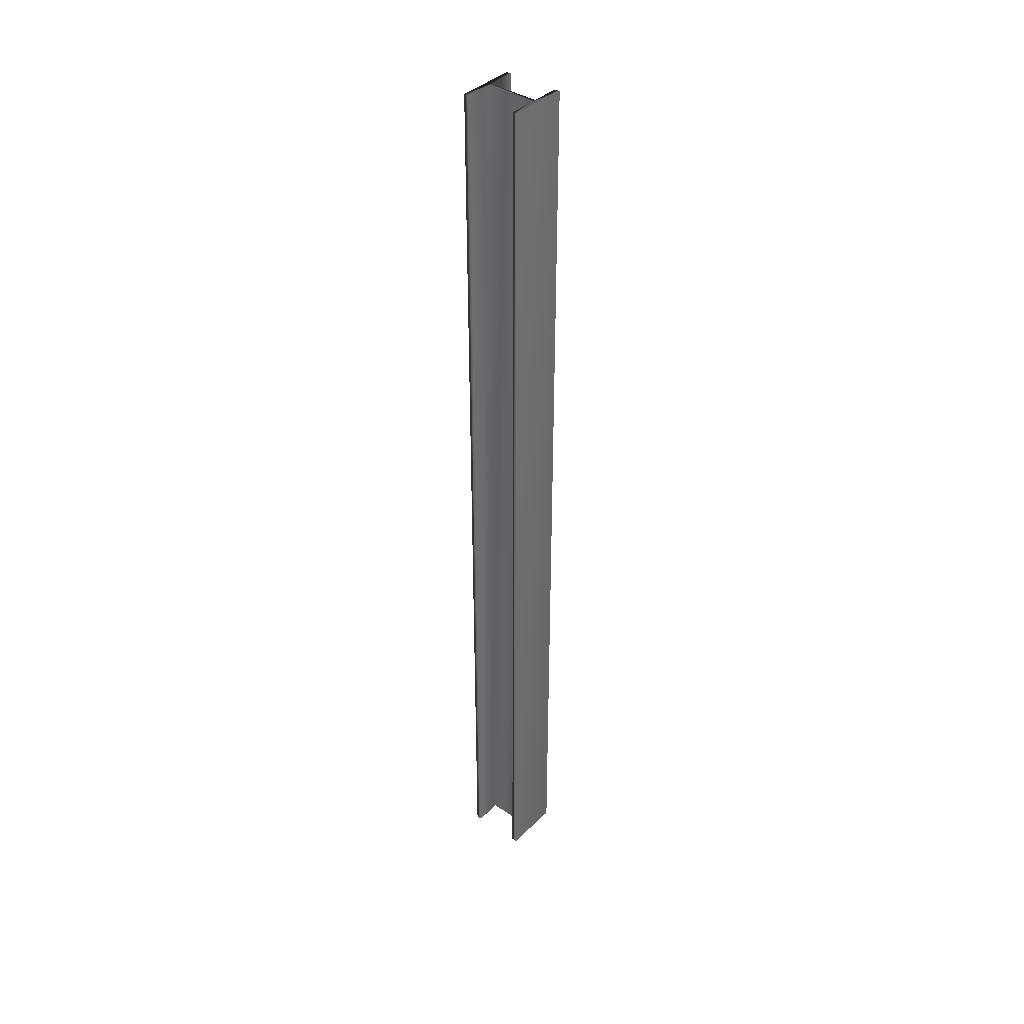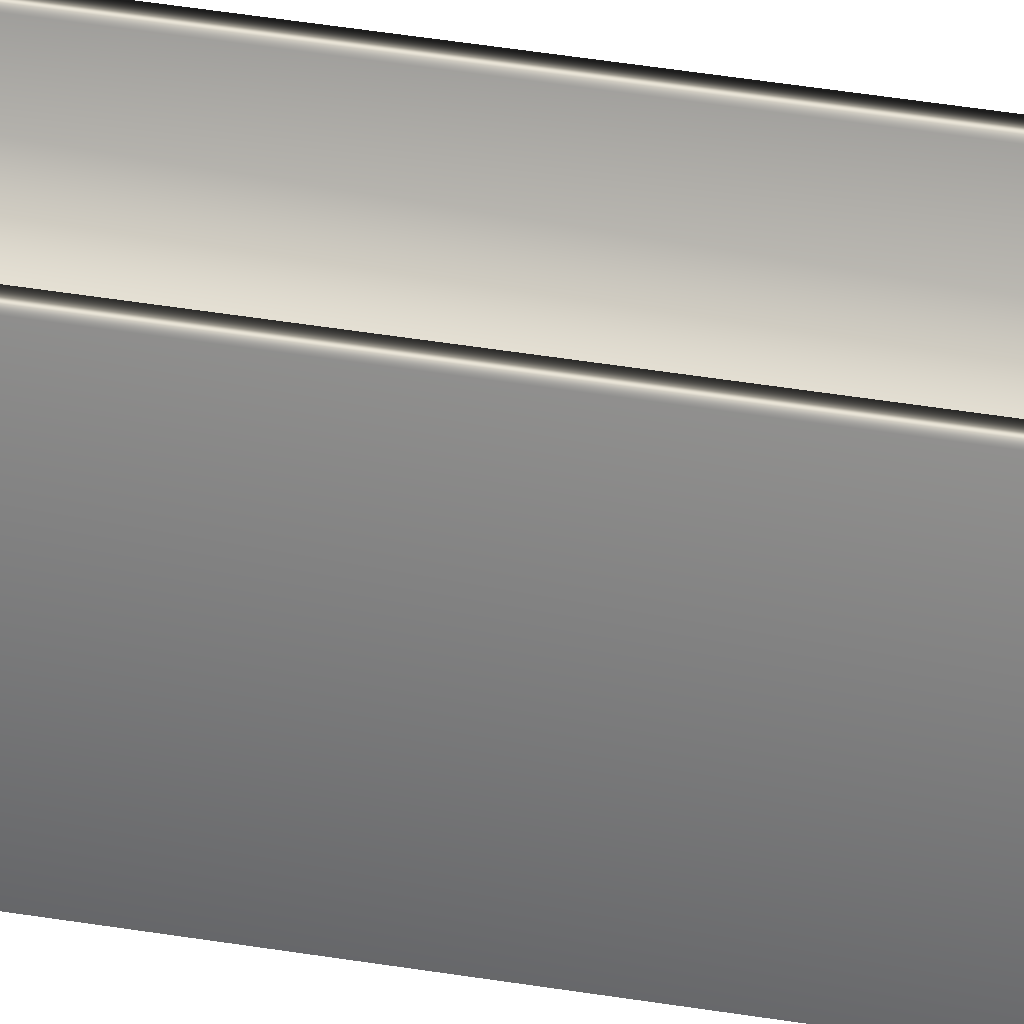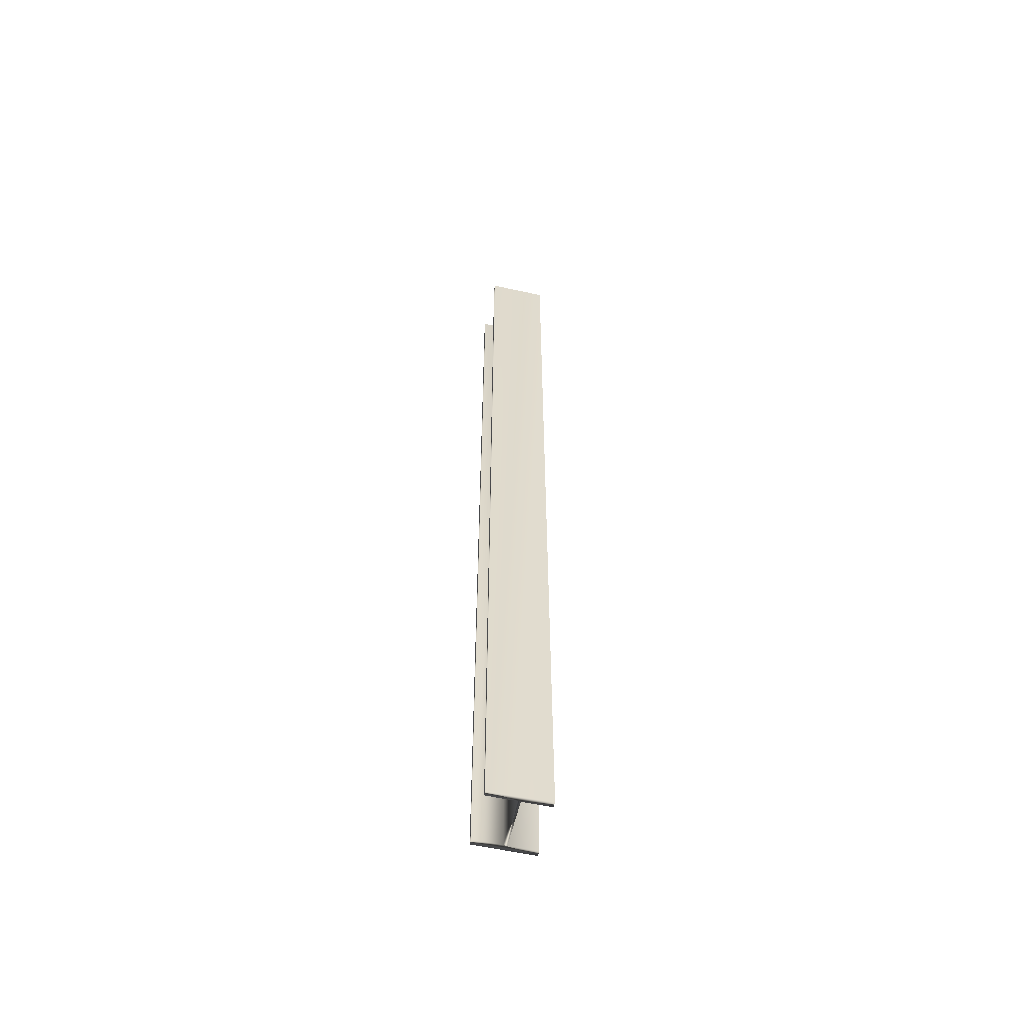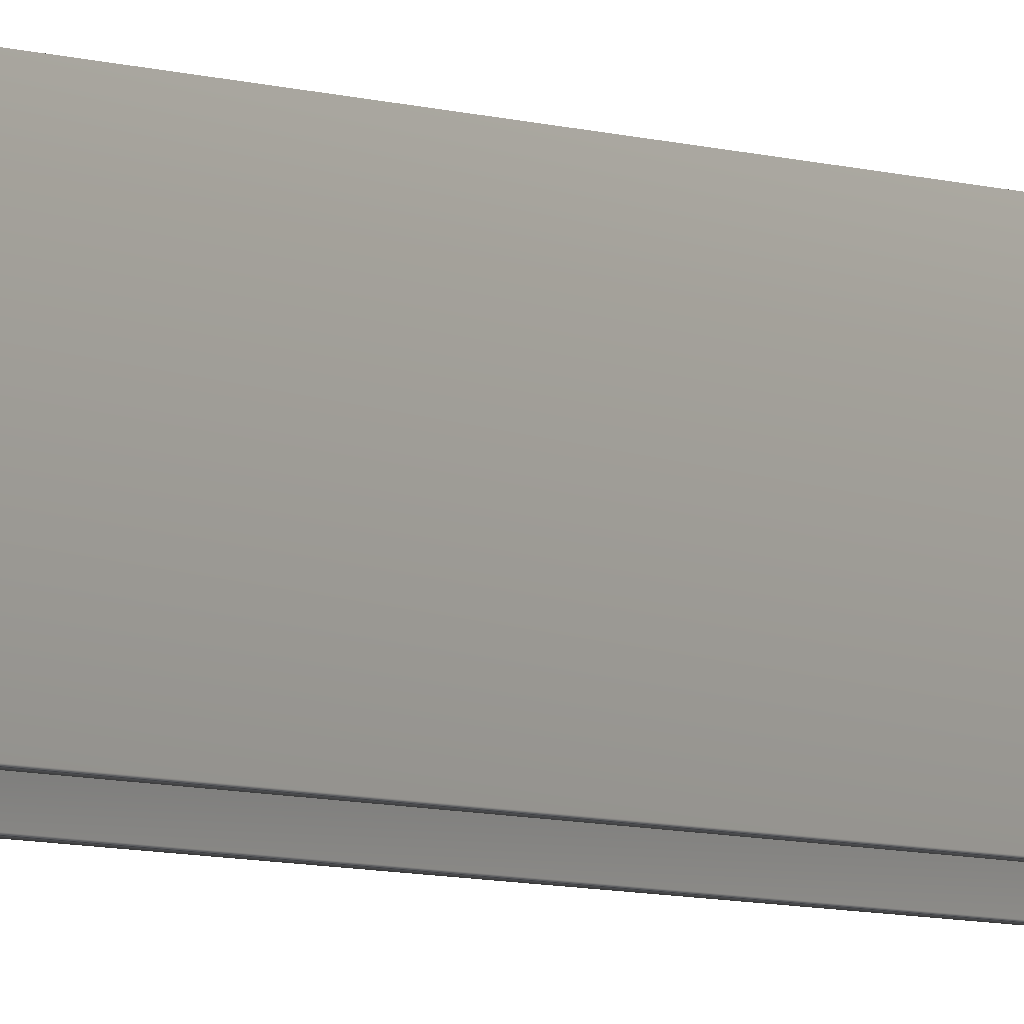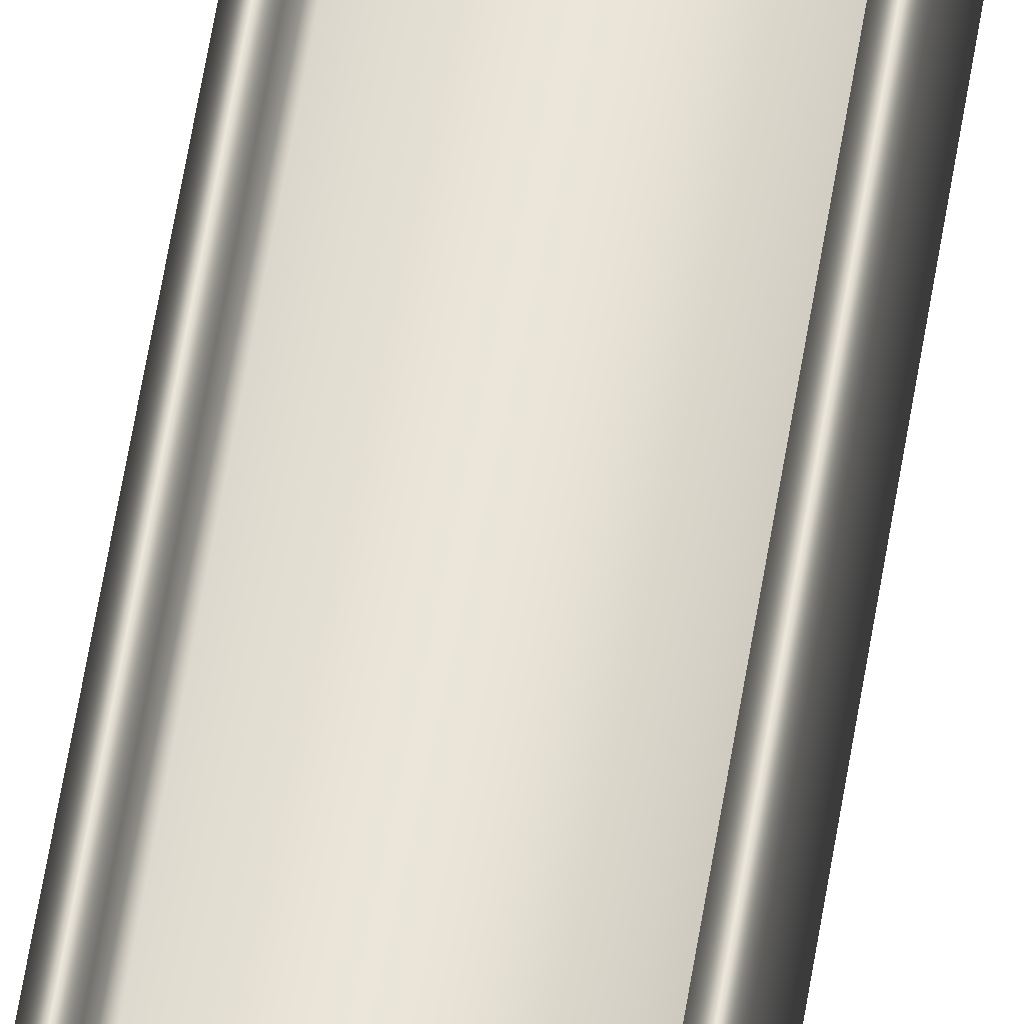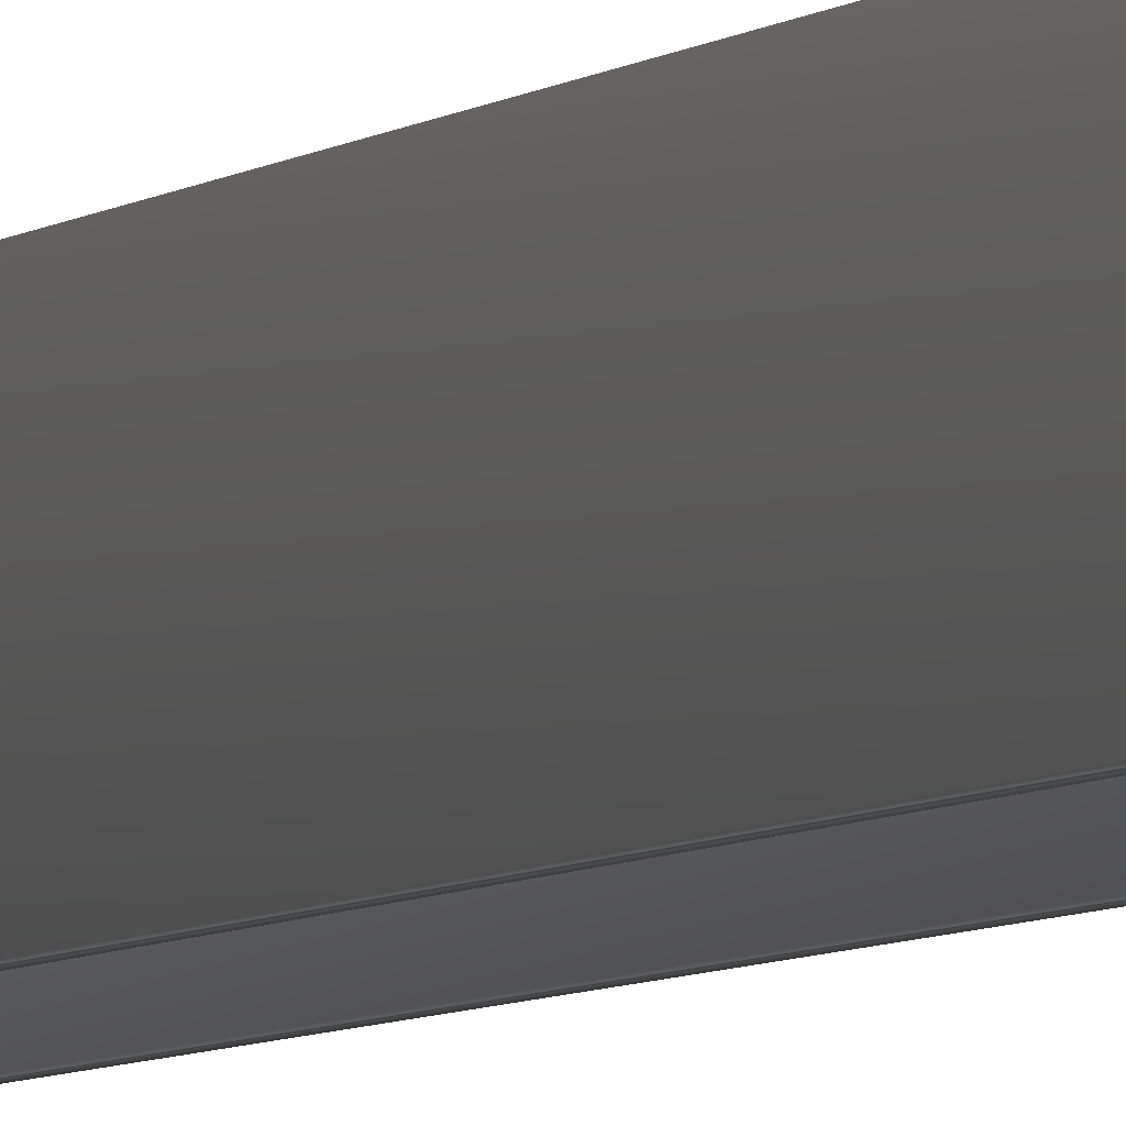
<metadata>
{"format":"obj","ext":"obj","renderer":"f3d","projection":"perspective","resolution":1024,"background":"white","views":[{"elev":38.9,"azim":39.7,"up":"+Y"},{"elev":27.8,"azim":-74.0,"up":"+Z"},{"elev":-57.3,"azim":77.1,"up":"+Y"},{"elev":-4.1,"azim":32.5,"up":"+Z"},{"elev":58.8,"azim":-170.9,"up":"+Z"},{"elev":-4.0,"azim":-18.0,"up":"+Z"}]}
</metadata>
<code>
v -14.75 51.75 27.6
v -14.75 37.75 27.6
v -14.83 51.75 27.6
v -14.83 37.75 27.6
v -14.83 51.75 28
v -14.83 37.75 28
v -15.57 51.75 28
v -15.57 37.75 28
v -15.57 51.75 27.6
v -15.57 37.75 27.6
v -15.65 51.75 27.6
v -15.65 37.75 27.6
v -15.65 51.75 28.46
v -15.65 37.75 28.46
v -15.57 51.75 28.46
v -15.57 37.75 28.46
v -15.57 51.75 28.05
v -15.57 37.75 28.05
v -14.83 51.75 28.05
v -14.83 37.75 28.05
v -14.83 37.75 28.46
v -14.75 37.75 28.46
v -14.83 51.75 28.46
v -14.75 51.75 28.46
f 1 2 3
f 3 2 4
f 3 4 5
f 5 4 6
f 5 6 7
f 7 6 8
f 7 8 9
f 9 8 10
f 9 10 11
f 11 10 12
f 11 12 13
f 13 12 14
f 13 14 15
f 15 14 16
f 15 16 17
f 17 16 18
f 17 18 19
f 19 18 20
f 21 20 22
f 22 20 6
f 22 6 2
f 2 6 4
f 6 20 8
f 8 20 18
f 8 18 12
f 12 18 14
f 14 18 16
f 12 10 8
f 19 20 23
f 23 20 21
f 24 22 1
f 1 22 2
f 23 24 19
f 19 24 1
f 19 1 5
f 5 1 3
f 19 5 17
f 17 5 7
f 17 7 13
f 13 7 11
f 11 7 9
f 13 15 17
f 23 21 24
f 24 21 22

</code>
